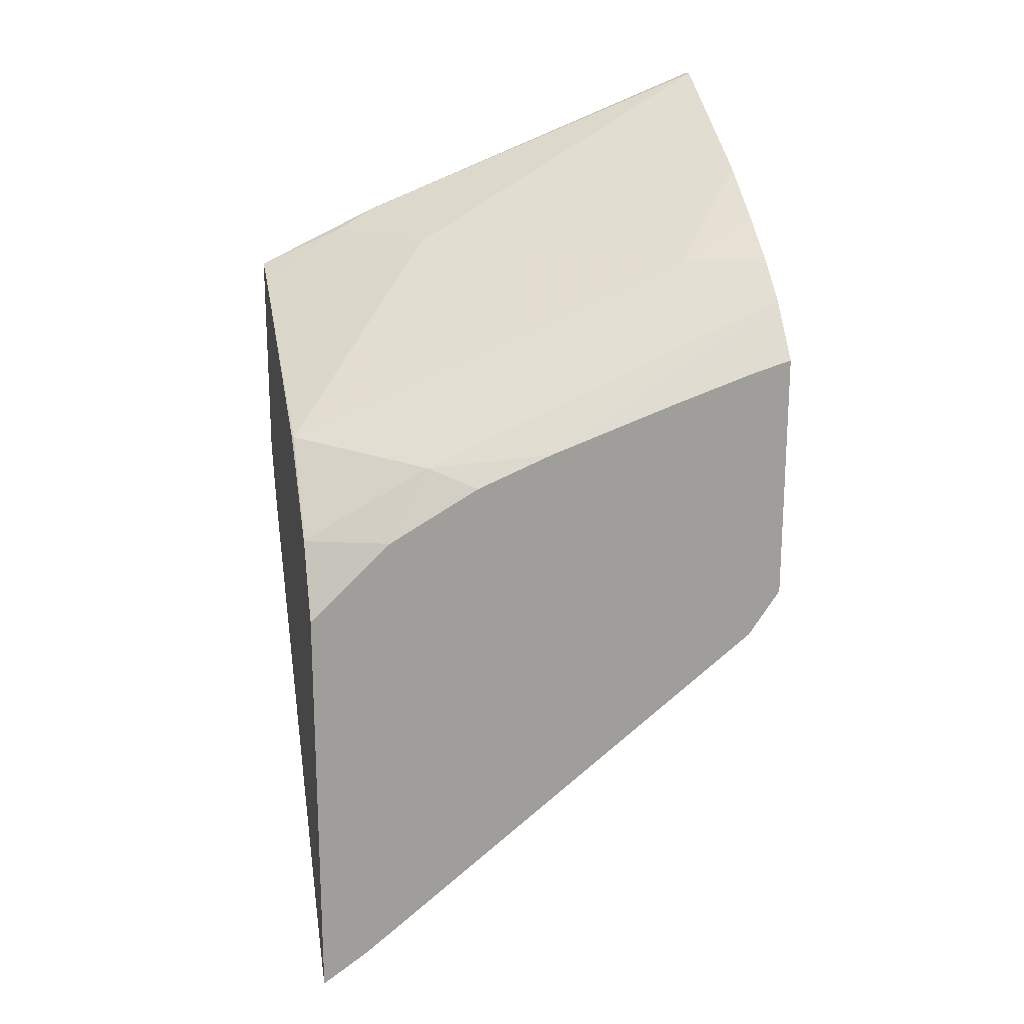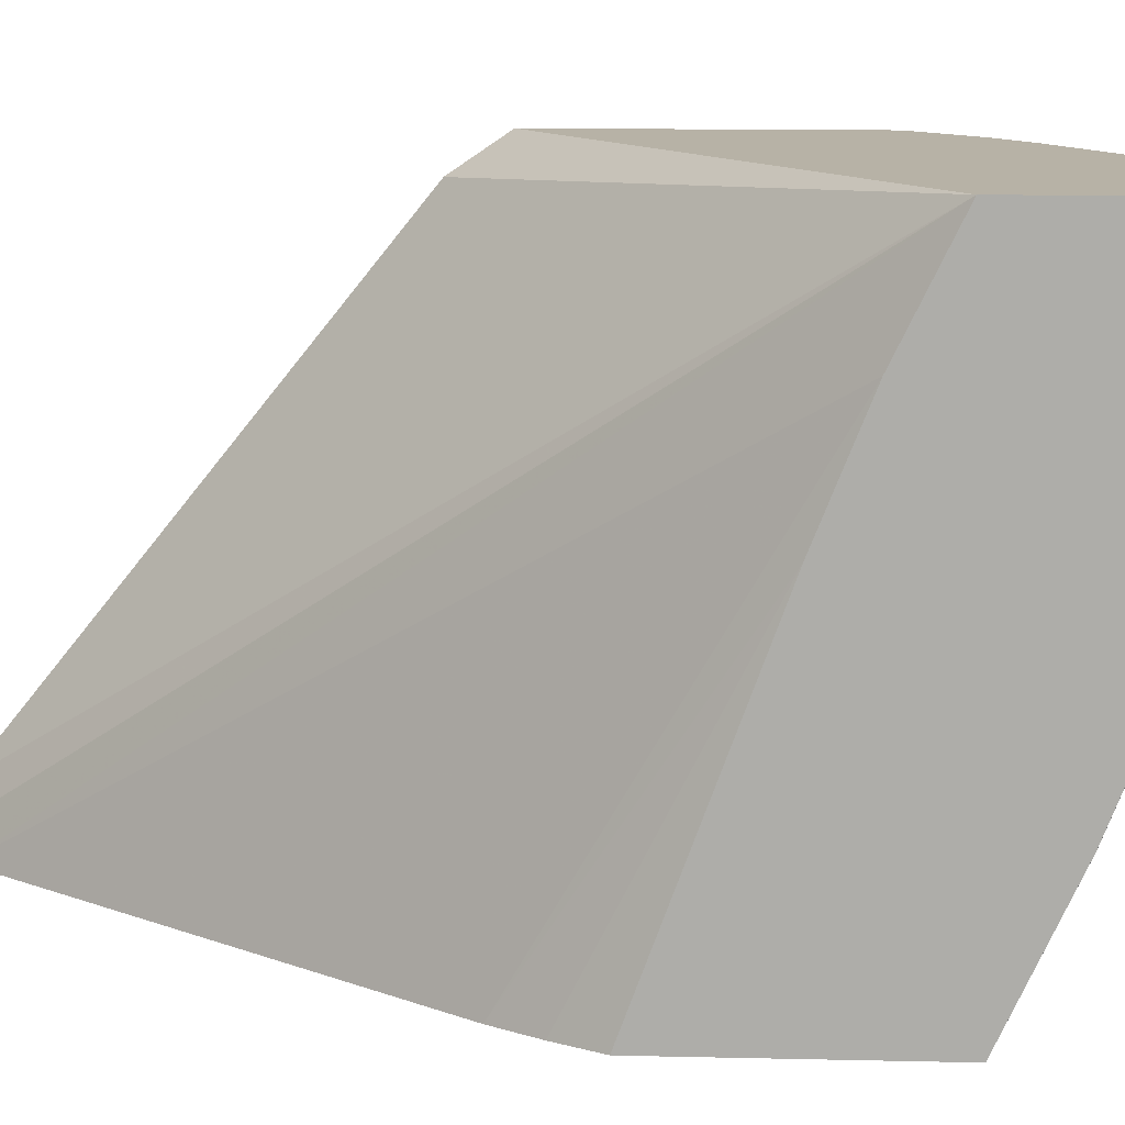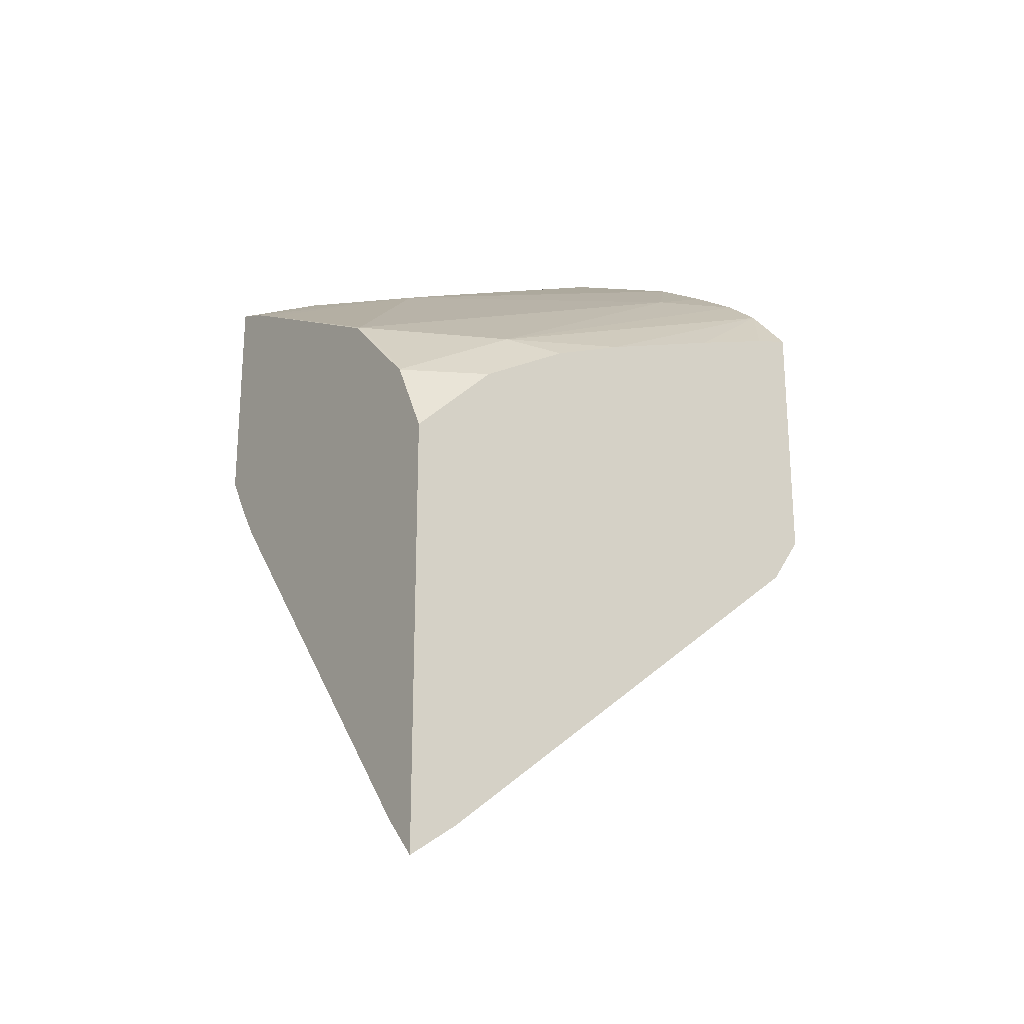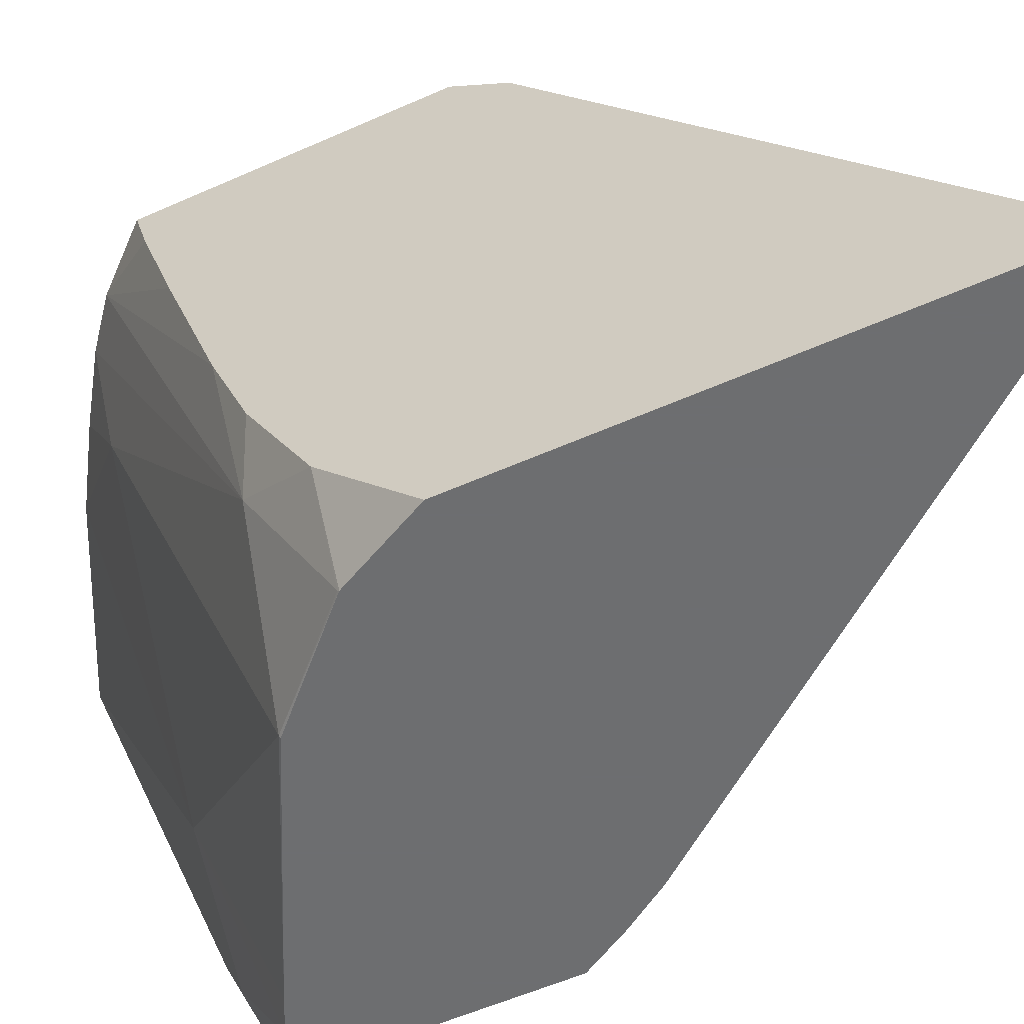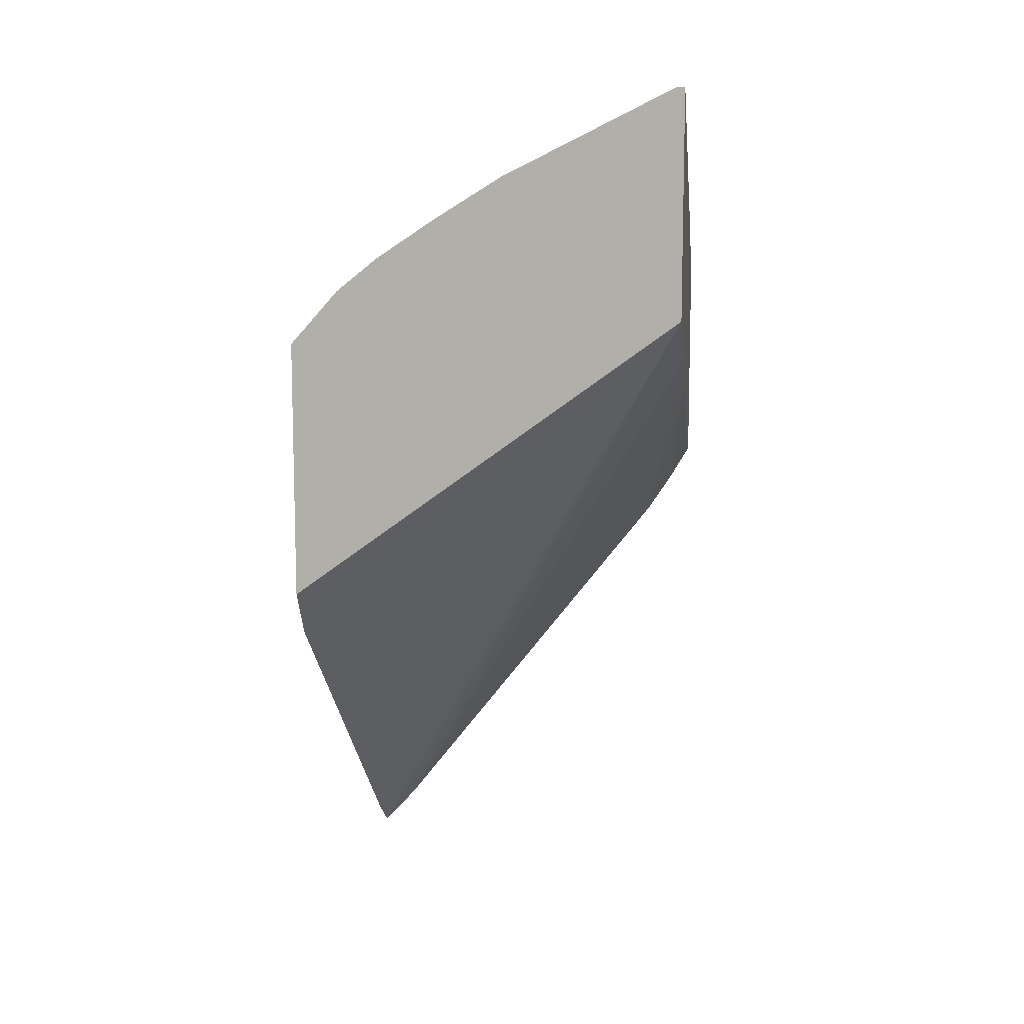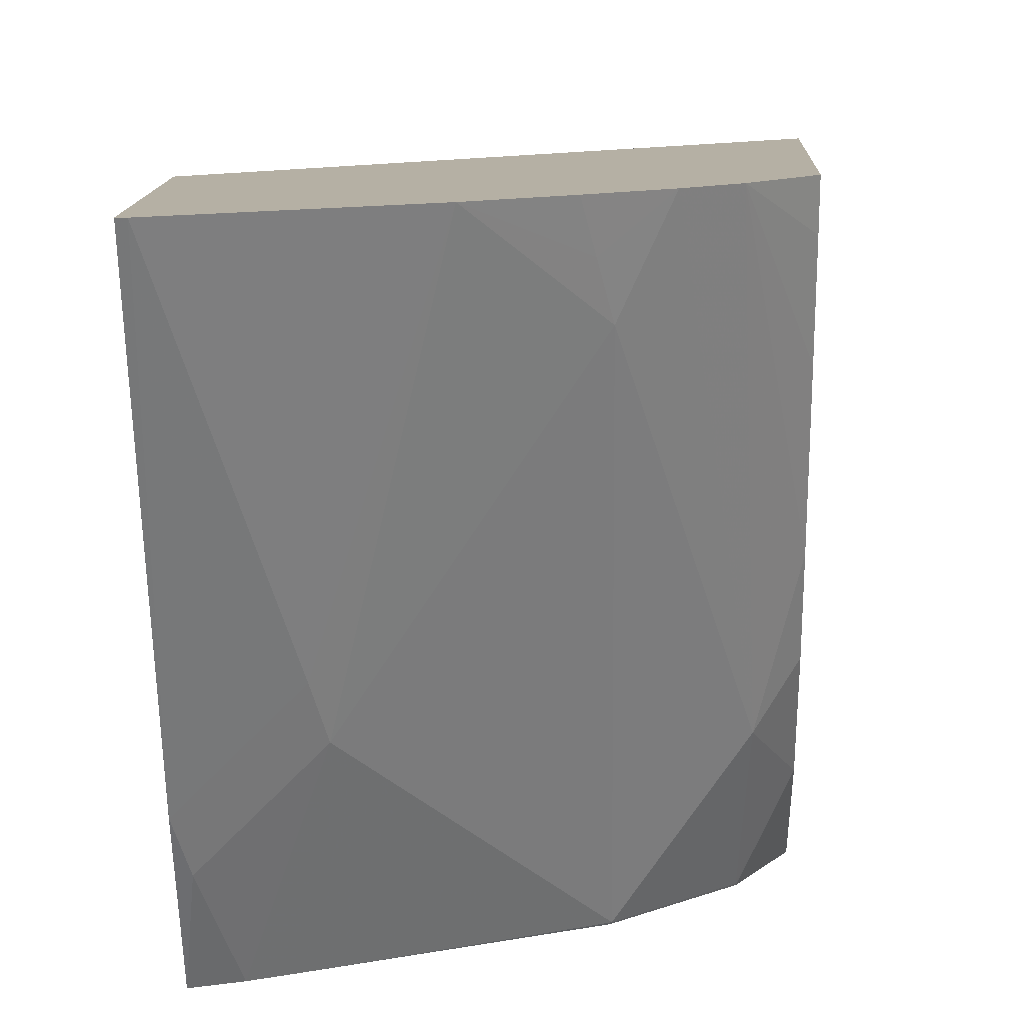
<metadata>
{"format":"obj","ext":"obj","renderer":"f3d","projection":"perspective","resolution":1024,"background":"white","views":[{"elev":19.3,"azim":77.8,"up":"+Z"},{"elev":12.3,"azim":-86.8,"up":"+Y"},{"elev":-23.0,"azim":54.2,"up":"+Z"},{"elev":-54.3,"azim":115.5,"up":"+Y"},{"elev":10.6,"azim":-173.7,"up":"+Z"},{"elev":11.6,"azim":2.1,"up":"+Y"}]}
</metadata>
<code>
v 0.3037 -0.4556 0.2348
v 0.3037 -0.4676 0.2172
v 0.1604 -0.4556 0.3391
v 0.3037 -0.4556 0.3295
v 0.3037 -0.6241 0.09198
v 0.1604 -0.4931 0.3208
v 0.1604 -0.4556 0.4218
v 0.3037 -0.6423 0.07945
v 0.2951 -0.6423 0.08883
v 0.2905 -0.6423 0.09393
v 0.2864 -0.4556 0.349
v 0.3037 -0.4696 0.3255
v 0.1604 -0.5322 0.3052
v 0.1785 -0.6423 0.236
v 0.1604 -0.5948 0.3678
v 0.1604 -0.5948 0.3678
v 0.1631 -0.4556 0.4218
v 0.3037 -0.6423 0.2375
v 0.2718 -0.4556 0.3608
v 0.2922 -0.5948 0.2922
v 0.3037 -0.549 0.298
v 0.3037 -0.5009 0.3149
v 0.1689 -0.6423 0.2504
v 0.1604 -0.6423 0.2649
v 0.1604 -0.6423 0.3458
v 0.1644 -0.6104 0.36
v 0.1917 -0.5635 0.3678
v 0.2257 -0.4556 0.3904
v 0.3037 -0.6114 0.2671
v 0.2897 -0.6423 0.2655
v 0.2509 -0.4556 0.3748
v 0.2543 -0.4696 0.3678
v 0.2583 -0.4852 0.36
v 0.3037 -0.5774 0.2864
v 0.2583 -0.6417 0.2974
v 0.2896 -0.6417 0.2661
v 0.1735 -0.6423 0.3406
v 0.1957 -0.5791 0.36
v 0.2578 -0.6423 0.2971
v 0.1843 -0.6423 0.3352
f 16 25 26
f 18 29 30
f 17 27 28
f 16 27 17
f 16 38 27
f 16 26 38
f 15 25 16
f 11 20 21
f 13 14 23
f 11 22 12
f 11 21 22
f 19 31 32
f 11 19 20
f 8 10 9
f 8 14 10
f 13 23 24
f 19 32 33
f 20 29 34
f 20 34 21
f 8 23 14
f 35 40 39
f 35 38 40
f 33 38 35
f 30 35 39
f 30 36 35
f 29 36 30
f 37 40 38
f 28 32 31
f 28 38 33
f 27 38 28
f 26 37 38
f 25 37 26
f 20 36 29
f 20 35 36
f 20 33 35
f 28 33 32
f 8 24 23
f 19 33 20
f 8 37 25
f 1 8 5
f 1 18 8
f 1 29 18
f 1 34 29
f 1 21 34
f 1 22 21
f 1 12 22
f 1 5 2
f 1 4 12
f 1 19 11
f 1 31 19
f 1 28 31
f 1 17 28
f 1 7 17
f 1 2 3
f 8 25 24
f 1 11 4
f 2 5 3
f 1 3 7
f 3 13 24
f 3 6 13
f 8 40 37
f 8 30 39
f 8 18 30
f 7 16 17
f 7 15 16
f 6 14 13
f 6 10 14
f 8 39 40
f 3 10 6
f 3 9 10
f 3 8 9
f 3 5 8
f 3 15 7
f 3 25 15
f 4 11 12
f 3 24 25

</code>
